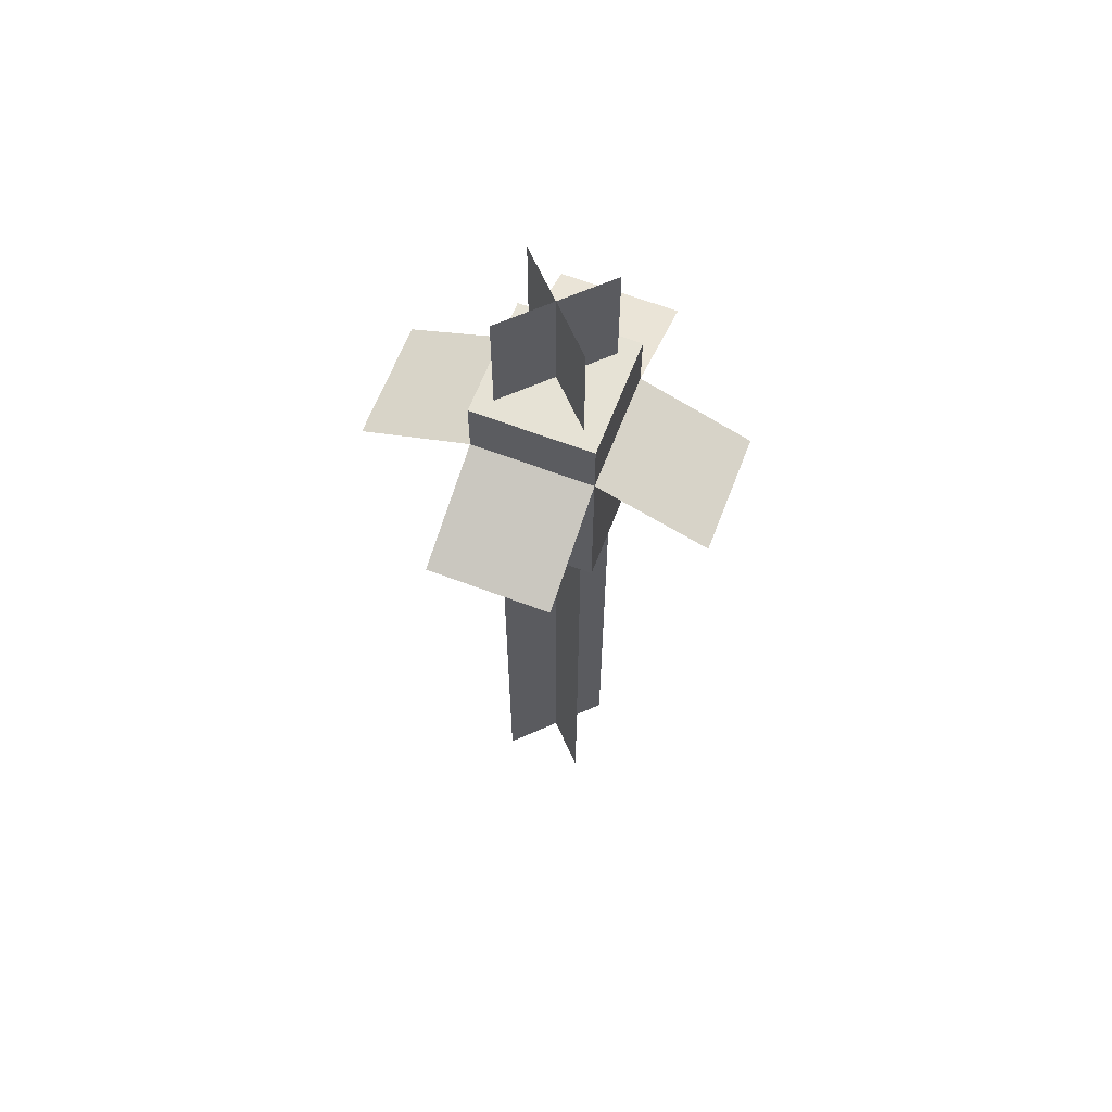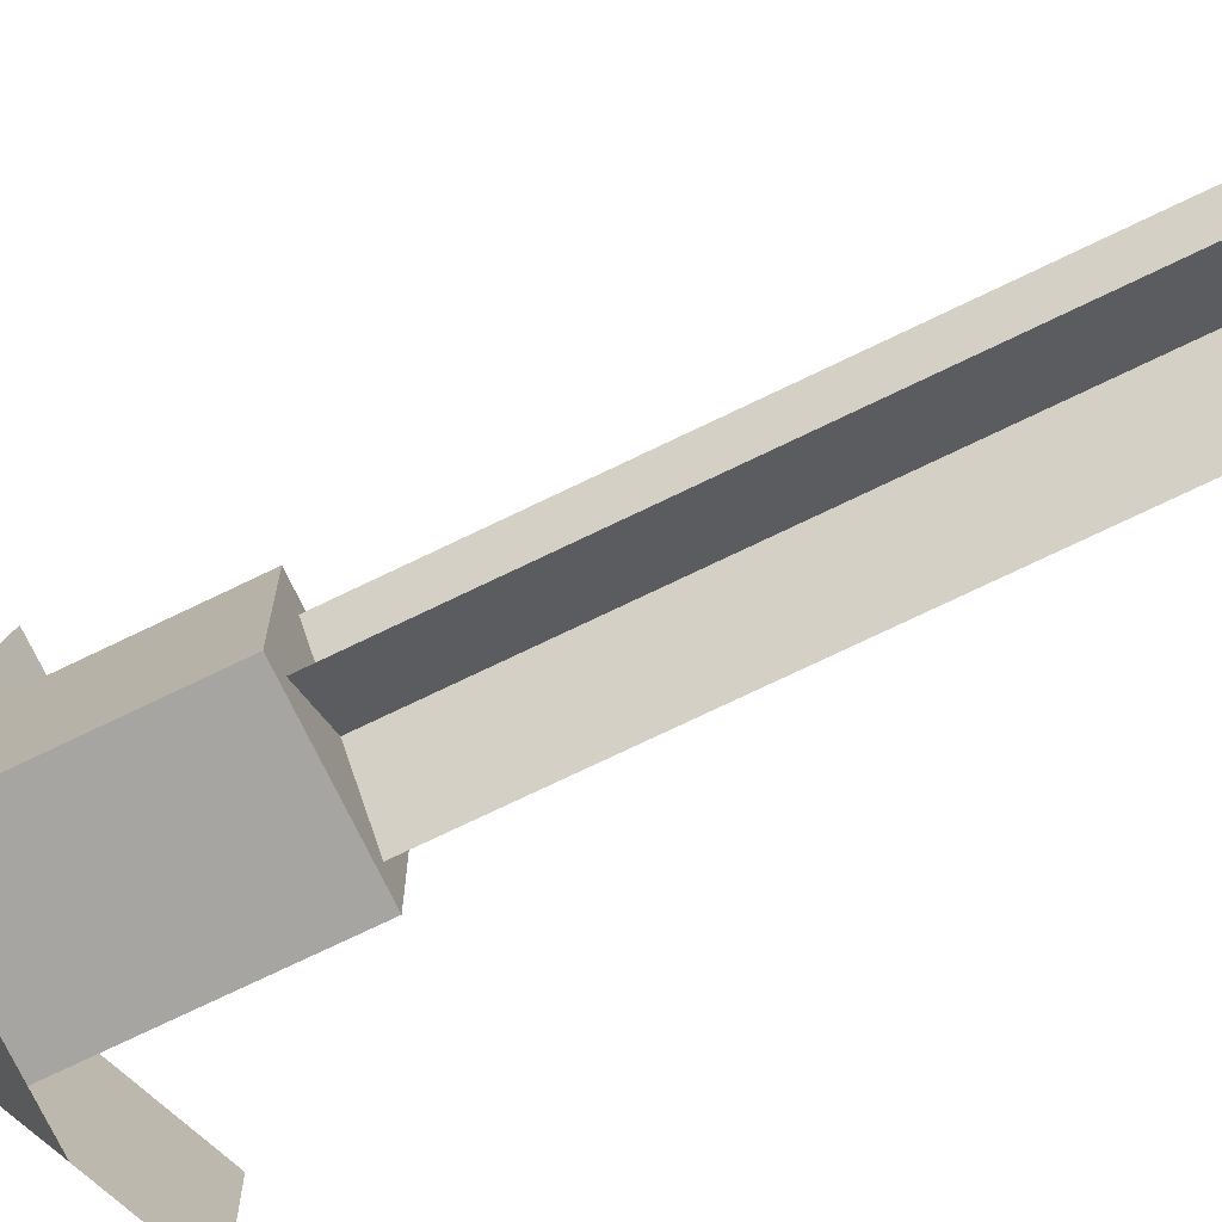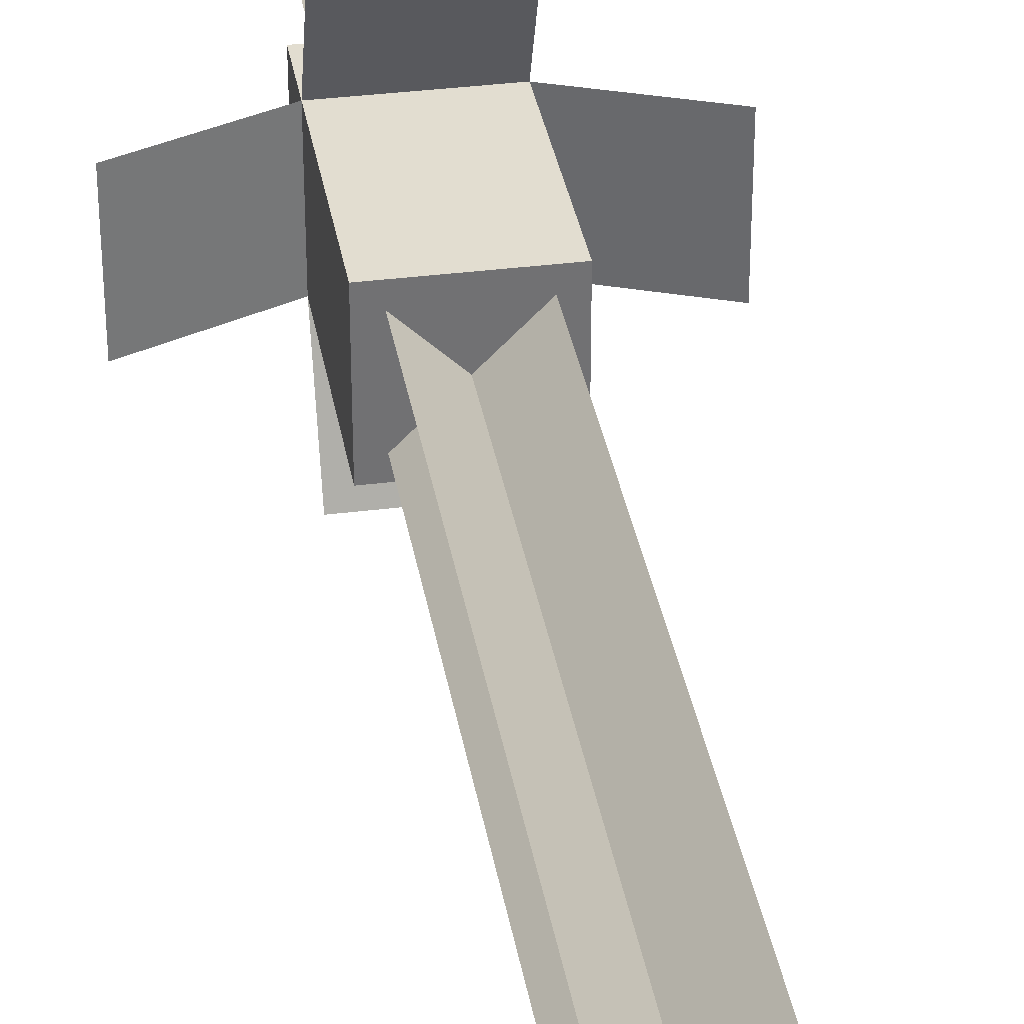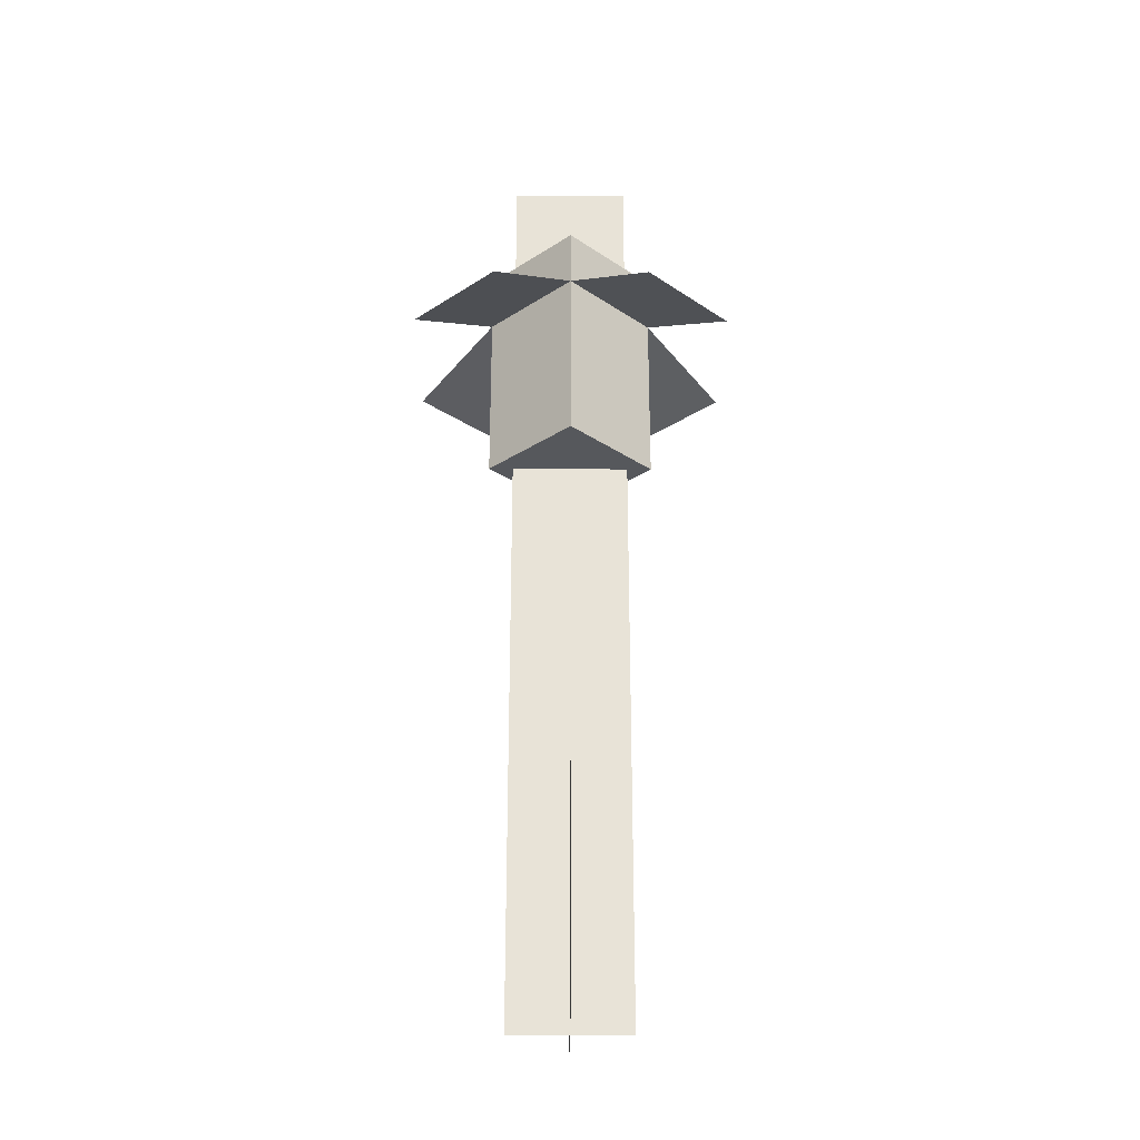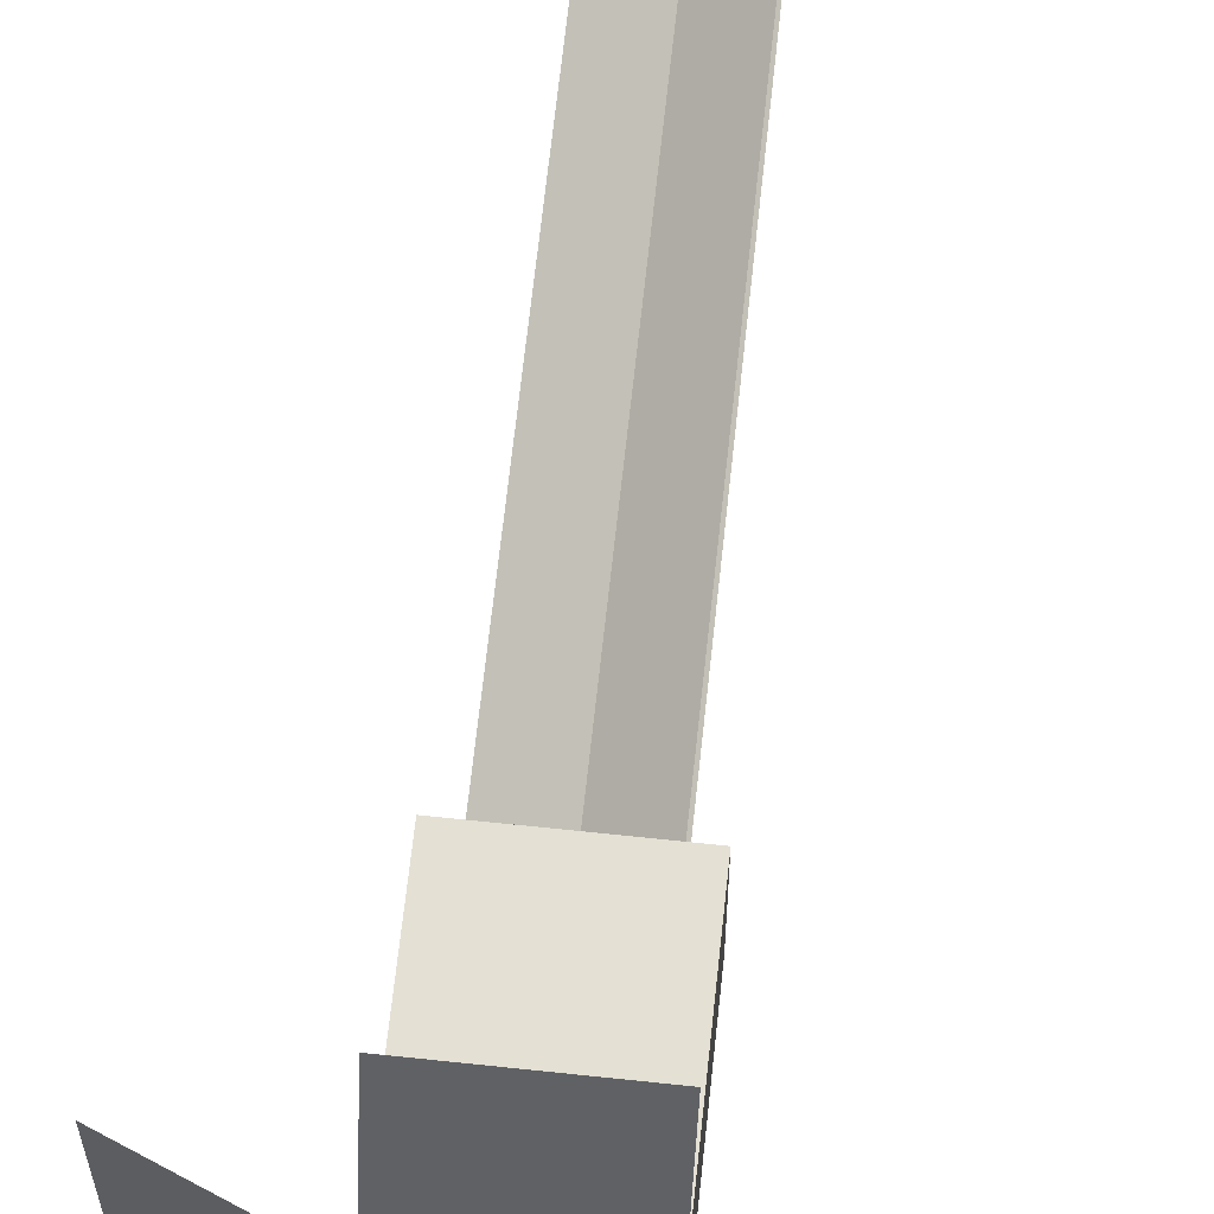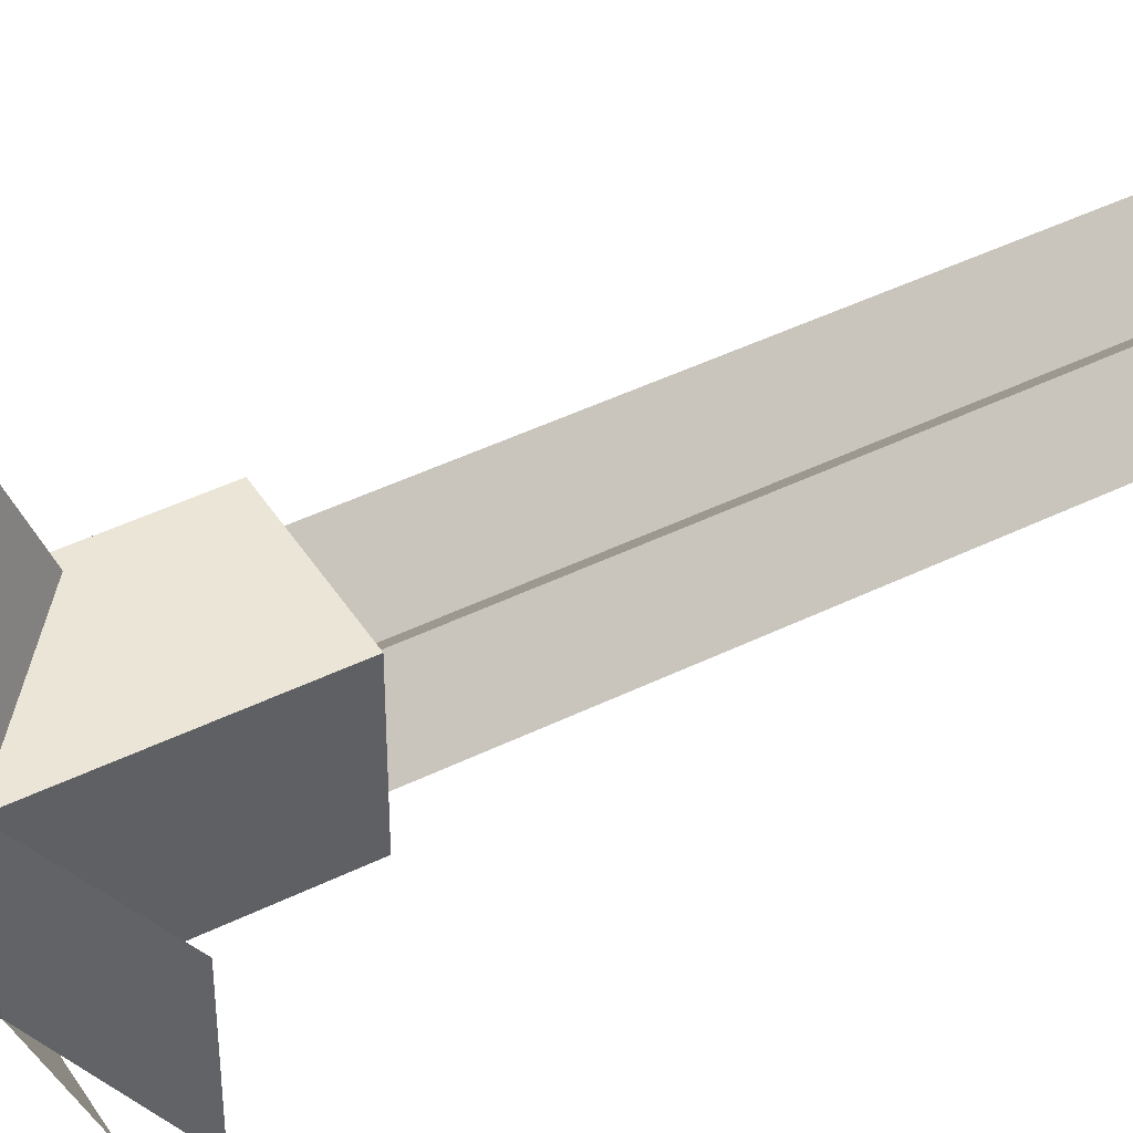
<metadata>
{"format":"obj","ext":"obj","renderer":"f3d","projection":"perspective","resolution":1024,"background":"white","views":[{"elev":63.9,"azim":21.0,"up":"+Y"},{"elev":-73.6,"azim":-64.2,"up":"+Z"},{"elev":35.1,"azim":-9.6,"up":"+Z"},{"elev":-28.1,"azim":134.5,"up":"+Y"},{"elev":66.1,"azim":-173.9,"up":"+Z"},{"elev":44.0,"azim":-120.1,"up":"+Z"}]}
</metadata>
<code>
o mangrove_propagule_hanging_4_mangrove_propagule_hanging_4.001
v 0.063 0.319 0.063
v -0.063 0.319 0.063
v -0.063 0.13 0.063
v 0.063 0.13 0.063
v 0.063 0.319 -0.063
v -0.063 0.319 -0.063
v -0.063 0.13 -0.063
v 0.063 0.13 -0.063
v 0.063 0.319 -0.063
v -0.063 0.319 -0.063
v -0.063 0.319 -0.063
v 0.063 0.319 -0.063
v 0.063 0.2708 -0.1794
v -0.063 0.2708 -0.1794
v -0.063 0.2708 -0.1794
v 0.063 0.2708 -0.1794
v -0.063 0.319 0.063
v -0.1794 0.2708 0.063
v -0.1794 0.2708 0.063
v -0.063 0.319 0.063
v -0.063 0.319 -0.063
v -0.1794 0.2708 -0.063
v -0.1794 0.2708 -0.063
v -0.063 0.319 -0.063
v 0.063 0.2708 0.1794
v -0.063 0.2708 0.1794
v -0.063 0.2708 0.1794
v 0.063 0.2708 0.1794
v 0.063 0.319 0.063
v -0.063 0.319 0.063
v -0.063 0.319 0.063
v 0.063 0.319 0.063
v 0.1794 0.2708 0.063
v 0.063 0.319 0.063
v 0.063 0.319 0.063
v 0.1794 0.2708 0.063
v 0.1794 0.2708 -0.063
v 0.063 0.319 -0.063
v 0.063 0.319 -0.063
v 0.1794 0.2708 -0.063
v 0.063 0.382 0.063
v -0.063 0.382 0.063
v -0.063 0.319 0.063
v 0.063 0.319 0.063
v 0.063 0.382 -0.063
v -0.063 0.382 -0.063
v -0.063 0.319 -0.063
v 0.063 0.319 -0.063
v 0.04455 0.508 0.04455
v -0.04455 0.508 -0.04455
v -0.04455 0.382 -0.04455
v 0.04455 0.382 0.04455
v 0.04455 0.508 0.04455
v -0.04455 0.508 -0.04455
v -0.04455 0.382 -0.04455
v 0.04455 0.382 0.04455
v 0.04455 0.508 -0.04455
v -0.04455 0.508 0.04455
v -0.04455 0.382 0.04455
v 0.04455 0.382 -0.04455
v 0.04455 0.508 -0.04455
v -0.04455 0.508 0.04455
v -0.04455 0.382 0.04455
v 0.04455 0.382 -0.04455
v 0.04455 0.13 -0.04455
v -0.04455 0.13 0.04455
v -0.04455 -0.5 0.04455
v 0.04455 -0.5 -0.04455
v 0.04455 0.13 -0.04455
v -0.04455 0.13 0.04455
v -0.04455 -0.5 0.04455
v 0.04455 -0.5 -0.04455
v 0.04455 0.13 0.04455
v -0.04455 0.13 -0.04455
v -0.04455 -0.5 -0.04455
v 0.04455 -0.5 0.04455
v 0.04455 0.13 0.04455
v -0.04455 0.13 -0.04455
v -0.04455 -0.5 -0.04455
v 0.04455 -0.5 0.04455
f 1 2 3 4
f 6 5 8 7
f 2 1 5 6
f 8 7 3 4
f 5 1 4 8
f 2 6 7 3
f 9 10 11 12
f 14 13 16 15
f 10 9 13 14
f 16 15 11 12
f 13 9 12 16
f 10 14 15 11
f 17 18 19 20
f 22 21 24 23
f 18 17 21 22
f 24 23 19 20
f 21 17 20 24
f 18 22 23 19
f 25 26 27 28
f 30 29 32 31
f 26 25 29 30
f 32 31 27 28
f 29 25 28 32
f 26 30 31 27
f 33 34 35 36
f 38 37 40 39
f 34 33 37 38
f 40 39 35 36
f 37 33 36 40
f 34 38 39 35
f 41 42 43 44
f 46 45 48 47
f 42 41 45 46
f 48 47 43 44
f 45 41 44 48
f 42 46 47 43
f 49 50 51 52
f 54 53 56 55
f 50 49 53 54
f 56 55 51 52
f 53 49 52 56
f 50 54 55 51
f 57 58 59 60
f 62 61 64 63
f 58 57 61 62
f 64 63 59 60
f 61 57 60 64
f 58 62 63 59
f 65 66 67 68
f 70 69 72 71
f 66 65 69 70
f 72 71 67 68
f 69 65 68 72
f 66 70 71 67
f 73 74 75 76
f 78 77 80 79
f 74 73 77 78
f 80 79 75 76
f 77 73 76 80
f 74 78 79 75

</code>
